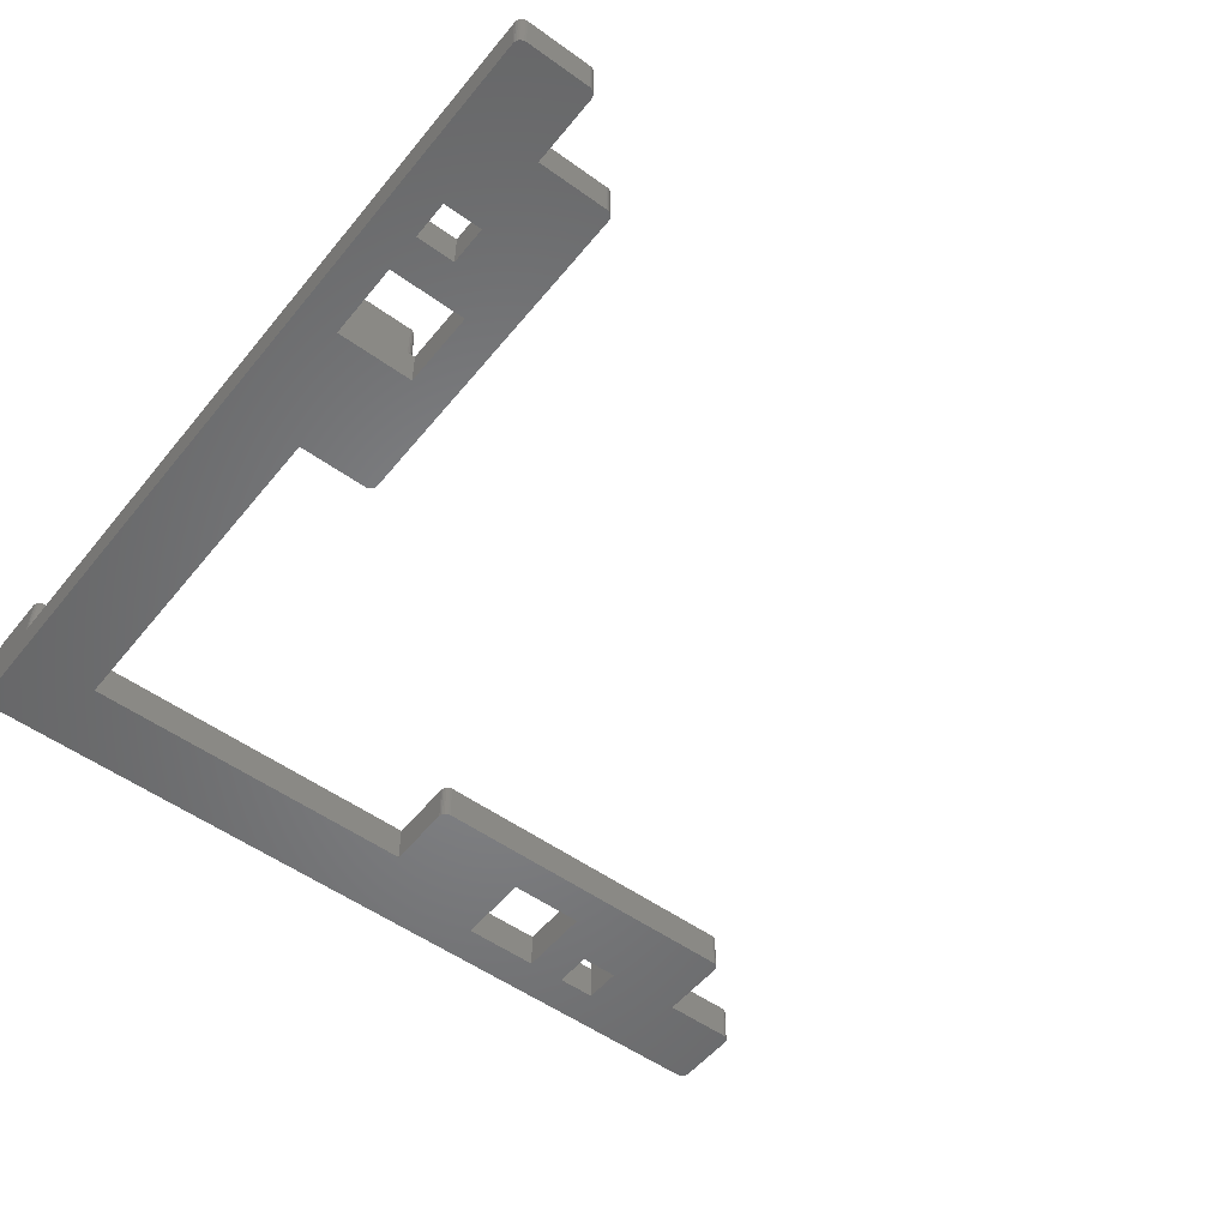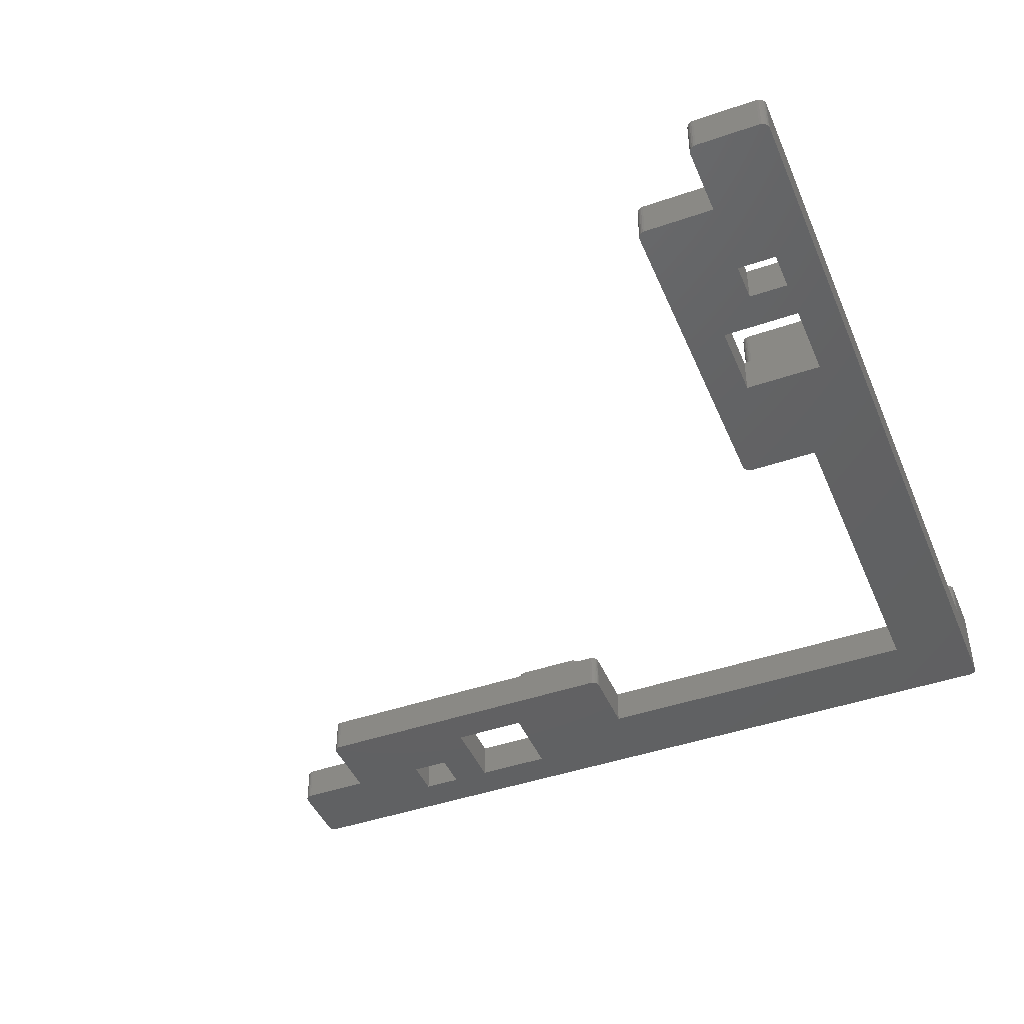
<metadata>
{"format":"stl","ext":"stl","renderer":"f3d","projection":"perspective","resolution":1024,"background":"white","views":[{"elev":-52.5,"azim":52.1,"up":"+Z"},{"elev":-44.3,"azim":-158.0,"up":"+Z"}]}
</metadata>
<code>
# stl→obj: 378 verts, 768 faces
v 37.38 47.76 14.5
v 37.35 47.5 9.5
v 37.35 47.5 14.5
v 37.38 47.76 9.5
v 37.64 48.21 14.5
v 37.48 48 9.5
v 37.48 48 14.5
v 37.64 48.21 9.5
v 37.85 48.37 9.5
v 37.85 48.37 14.5
v 117.3 53.5 9.5
v 107.3 53.5 4.5
v 117.3 53.5 4.5
v 107.3 53.5 9.5
v 117.3 43.5 4.5
v 117.3 43.5 9.5
v 107.3 43.5 9.5
v 107.3 43.5 4.5
v 37.35 39.5 14.5
v 37.38 39.24 14.5
v 37.48 39 14.5
v 37.64 38.79 14.5
v 37.85 38.64 14.5
v 38.09 48.47 14.5
v 38.09 38.54 14.5
v 38.35 48.5 14.5
v 38.35 38.5 14.5
v 46.35 48.5 14.5
v 46.35 38.5 14.5
v 46.6 38.54 14.5
v 46.6 48.47 14.5
v 46.85 38.64 14.5
v 46.85 48.37 14.5
v 47.05 38.79 14.5
v 47.05 48.21 14.5
v 47.21 39 14.5
v 47.21 48 14.5
v 47.31 39.24 14.5
v 47.31 47.76 14.5
v 47.35 39.5 14.5
v 47.35 47.5 14.5
v 107.3 44.5 9.5
v 107.3 52.5 9.5
v 38.35 38.5 9.5
v 46.35 38.5 9.5
v 56.6 93.54 9.5
v 56.35 93.5 4.5
v 56.6 93.54 4.5
v 56.35 93.5 9.5
v 97.38 44.24 14.5
v 97.35 52.5 14.5
v 97.35 44.5 14.5
v 97.38 52.76 14.5
v 97.48 53 14.5
v 97.48 44 14.5
v 97.64 43.79 14.5
v 97.64 53.21 14.5
v 97.85 43.64 14.5
v 97.85 53.37 14.5
v 98.09 43.54 14.5
v 98.09 53.47 14.5
v 98.35 43.5 14.5
v 98.35 53.5 14.5
v 106.3 43.5 14.5
v 106.3 53.5 14.5
v 106.6 43.54 14.5
v 106.6 53.47 14.5
v 106.8 43.64 14.5
v 106.8 53.37 14.5
v 107.1 43.79 14.5
v 107.1 53.21 14.5
v 107.2 44 14.5
v 107.2 53 14.5
v 107.3 44.24 14.5
v 107.3 52.76 14.5
v 107.3 44.5 14.5
v 107.3 52.5 14.5
v 57.21 94 4.5
v 57.31 94.24 9.5
v 57.21 94 9.5
v 57.31 94.24 4.5
v 57.05 93.79 9.5
v 56.85 93.64 4.5
v 57.05 93.79 4.5
v 56.85 93.64 9.5
v 57.35 94.5 9.5
v 57.35 94.5 4.5
v 38.09 48.47 9.5
v 43.09 108.5 14.5
v 43.35 108.5 9.5
v 43.09 108.5 9.5
v 43.35 108.5 14.5
v 42.85 108.4 14.5
v 42.85 108.4 9.5
v 47.35 93.5 9.5
v 47.35 93.5 4.5
v 93.35 58.5 9.5
v 98.35 53.5 9.5
v 136.3 58.5 9.5
v 98.09 53.47 9.5
v 97.85 53.37 9.5
v 97.64 53.21 9.5
v 97.48 53 9.5
v 97.38 52.76 9.5
v 97.35 52.5 9.5
v 97.35 44.5 9.5
v 106.3 53.5 9.5
v 106.6 53.47 9.5
v 106.8 53.37 9.5
v 107.1 53.21 9.5
v 107.2 53 9.5
v 107.3 52.76 9.5
v 122.3 48.5 9.5
v 122.3 43.5 9.5
v 127.3 48.5 9.5
v 132.3 48.5 9.5
v 107.3 44.24 9.5
v 70.52 43.36 9.5
v 68.18 47.17 9.5
v 68.11 39.56 9.5
v 74.1 39.56 9.5
v 74.1 47.17 9.5
v 71.71 43.42 9.5
v 47.35 48.5 9.5
v 92.35 48.5 9.5
v 69.33 47.17 9.5
v 73 47.17 9.5
v 71.15 44.18 9.5
v 42.38 107.8 9.5
v 42.35 108.5 9.5
v 42.35 107.5 9.5
v 42.48 108 9.5
v 42.64 108.2 9.5
v 37.35 147.5 9.5
v 37.38 147.8 9.5
v 37.48 148 9.5
v 37.64 148.2 9.5
v 37.85 148.4 9.5
v 38.09 148.5 9.5
v 38.35 48.5 9.5
v 38.35 148.5 9.5
v 38.93 74.2 9.5
v 46.35 48.5 9.5
v 42.29 74.2 9.5
v 46.53 71.63 9.5
v 46.6 48.47 9.5
v 46.53 72.71 9.5
v 46.53 76.66 9.5
v 46.53 77.78 9.5
v 47.35 47.5 9.5
v 47.31 47.76 9.5
v 43.18 74.7 9.5
v 52.35 118.5 9.5
v 42.35 123.5 9.5
v 42.35 118.5 9.5
v 47.35 123.5 9.5
v 47.35 128.5 9.5
v 47.35 133.5 9.5
v 42.19 75.21 9.5
v 42.38 99.24 9.5
v 42.35 99.5 9.5
v 42.48 99 9.5
v 42.64 98.79 9.5
v 42.85 98.64 9.5
v 43.09 98.54 9.5
v 43.35 98.5 9.5
v 51.35 98.5 9.5
v 46.85 48.37 9.5
v 47.05 48.21 9.5
v 47.21 48 9.5
v 51.6 98.54 9.5
v 51.85 98.64 9.5
v 52.05 98.79 9.5
v 52.21 99 9.5
v 52.31 99.24 9.5
v 52.35 99.5 9.5
v 52.35 107.5 9.5
v 52.35 108.5 9.5
v 42.35 133.5 9.5
v 46.35 148.5 9.5
v 38.93 75.21 9.5
v 42.35 128.5 9.5
v 46.6 148.5 9.5
v 46.85 148.4 9.5
v 47.05 148.2 9.5
v 47.21 148 9.5
v 47.31 147.8 9.5
v 47.35 138.5 9.5
v 56.35 138.5 9.5
v 56.6 138.5 9.5
v 56.85 138.4 9.5
v 57.05 138.2 9.5
v 57.21 138 9.5
v 57.31 137.8 9.5
v 57.35 137.5 9.5
v 51.6 108.5 9.5
v 51.35 108.5 9.5
v 51.85 108.4 9.5
v 52.05 108.2 9.5
v 52.21 108 9.5
v 52.31 107.8 9.5
v 146.3 38.5 9.5
v 46.6 38.54 9.5
v 46.85 38.64 9.5
v 47.05 38.79 9.5
v 47.21 39 9.5
v 47.31 39.24 9.5
v 47.35 39.5 9.5
v 69.2 39.56 9.5
v 72.94 39.56 9.5
v 71.09 42.6 9.5
v 98.35 43.5 9.5
v 98.09 43.54 9.5
v 97.85 43.64 9.5
v 97.64 43.79 9.5
v 97.48 44 9.5
v 97.38 44.24 9.5
v 92.35 57.5 9.5
v 92.38 57.76 9.5
v 92.48 58 9.5
v 92.64 58.21 9.5
v 92.85 58.37 9.5
v 93.09 58.47 9.5
v 106.3 43.5 9.5
v 106.6 43.54 9.5
v 106.8 43.64 9.5
v 107.1 43.79 9.5
v 107.2 44 9.5
v 127.3 43.5 9.5
v 132.3 43.5 9.5
v 137.3 48.5 9.5
v 136.6 58.47 9.5
v 136.8 58.37 9.5
v 137.1 58.21 9.5
v 137.2 58 9.5
v 137.3 57.76 9.5
v 146.3 48.5 9.5
v 146.6 38.54 9.5
v 146.6 48.47 9.5
v 146.8 38.64 9.5
v 146.8 48.37 9.5
v 147.1 38.79 9.5
v 147.1 48.21 9.5
v 147.2 39 9.5
v 147.2 48 9.5
v 147.3 39.24 9.5
v 147.3 47.76 9.5
v 147.3 39.5 9.5
v 147.3 47.5 9.5
v 137.3 57.5 9.5
v 47.35 147.5 9.5
v 52.21 99 14.5
v 52.31 99.24 14.5
v 147.3 47.5 4.5
v 147.3 39.5 4.5
v 52.05 98.79 14.5
v 51.35 98.5 14.5
v 43.35 98.5 14.5
v 47.35 147.5 4.5
v 47.35 138.5 4.5
v 46.6 148.5 4.5
v 46.35 148.5 4.5
v 46.85 148.4 4.5
v 51.6 98.54 14.5
v 43.09 98.54 14.5
v 47.05 148.2 4.5
v 47.21 148 4.5
v 51.85 98.64 14.5
v 37.38 39.24 4.5
v 37.35 39.5 4.5
v 37.35 39.5 9.5
v 37.48 39 4.5
v 37.64 38.79 4.5
v 37.85 38.64 4.5
v 38.09 38.54 4.5
v 38.35 38.5 4.5
v 146.3 38.5 4.5
v 42.48 99 14.5
v 42.64 98.79 14.5
v 42.85 98.64 14.5
v 42.38 99.24 14.5
v 52.35 99.5 14.5
v 42.35 99.5 14.5
v 47.31 147.8 4.5
v 37.38 147.8 4.5
v 37.35 147.5 4.5
v 37.48 148 4.5
v 37.64 148.2 4.5
v 37.85 148.4 4.5
v 38.09 148.5 4.5
v 38.35 148.5 4.5
v 42.35 128.5 4.5
v 47.35 128.5 4.5
v 56.35 138.5 4.5
v 47.35 123.5 4.5
v 52.35 118.5 4.5
v 52.35 108.5 4.5
v 42.35 108.5 4.5
v 56.6 138.5 4.5
v 56.85 138.4 4.5
v 57.05 138.2 4.5
v 57.21 138 4.5
v 57.31 137.8 4.5
v 57.35 137.5 4.5
v 42.35 118.5 4.5
v 42.35 123.5 4.5
v 92.38 57.76 4.5
v 92.35 48.5 4.5
v 92.35 57.5 4.5
v 136.3 58.5 4.5
v 93.35 58.5 4.5
v 122.3 48.5 4.5
v 127.3 48.5 4.5
v 127.3 43.5 4.5
v 47.35 48.5 4.5
v 92.48 58 4.5
v 92.64 58.21 4.5
v 92.85 58.37 4.5
v 93.09 58.47 4.5
v 122.3 43.5 4.5
v 137.3 48.5 4.5
v 136.6 58.47 4.5
v 136.8 58.37 4.5
v 137.1 58.21 4.5
v 137.2 58 4.5
v 137.3 57.76 4.5
v 137.3 57.5 4.5
v 146.3 48.5 4.5
v 146.6 48.47 4.5
v 146.6 38.54 4.5
v 146.8 48.37 4.5
v 146.8 38.64 4.5
v 147.1 48.21 4.5
v 147.1 38.79 4.5
v 147.2 48 4.5
v 147.2 39 4.5
v 147.3 47.76 4.5
v 147.3 39.24 4.5
v 42.38 107.8 14.5
v 42.35 107.5 14.5
v 42.64 108.2 14.5
v 42.48 108 14.5
v 52.35 107.5 14.5
v 52.31 107.8 14.5
v 52.21 108 14.5
v 51.35 108.5 14.5
v 51.6 108.5 14.5
v 51.85 108.4 14.5
v 52.05 108.2 14.5
v 132.3 43.5 14.5
v 127.3 43.5 14.5
v 127.3 48.5 14.5
v 132.3 48.5 14.5
v 42.35 133.5 14.5
v 42.35 128.5 14.5
v 47.35 133.5 14.5
v 47.35 128.5 14.5
v 69.2 39.56 10.5
v 70.52 43.36 10.5
v 68.11 39.56 10.5
v 71.09 42.6 10.5
v 69.33 47.17 10.5
v 68.18 47.17 10.5
v 71.15 44.18 10.5
v 72.94 39.56 10.5
v 71.71 43.42 10.5
v 74.1 39.56 10.5
v 73 47.17 10.5
v 74.1 47.17 10.5
v 46.53 71.63 10.5
v 46.53 72.71 10.5
v 43.18 74.7 10.5
v 46.53 76.66 10.5
v 46.53 77.78 10.5
v 42.19 75.21 10.5
v 38.93 75.21 10.5
v 38.93 74.2 10.5
v 42.29 74.2 10.5
f 1 2 3
f 2 1 4
f 5 6 7
f 6 5 8
f 5 9 8
f 9 5 10
f 7 4 1
f 4 7 6
f 11 12 13
f 12 11 14
f 11 15 16
f 15 11 13
f 17 15 18
f 15 17 16
f 19 1 3
f 1 19 20
f 1 20 7
f 7 20 21
f 7 21 5
f 5 21 22
f 5 22 10
f 10 22 23
f 10 23 24
f 24 23 25
f 24 25 26
f 26 25 27
f 26 27 28
f 28 27 29
f 28 29 30
f 28 30 31
f 31 30 32
f 31 32 33
f 33 32 34
f 33 34 35
f 35 34 36
f 35 36 37
f 37 36 38
f 37 38 39
f 39 38 40
f 39 40 41
f 12 17 18
f 17 12 42
f 42 12 43
f 43 12 14
f 29 44 45
f 44 29 27
f 46 47 48
f 47 46 49
f 50 51 52
f 51 50 53
f 53 50 54
f 54 50 55
f 54 55 56
f 54 56 57
f 57 56 58
f 57 58 59
f 59 58 60
f 59 60 61
f 61 60 62
f 61 62 63
f 63 62 64
f 63 64 65
f 65 64 66
f 65 66 67
f 67 66 68
f 67 68 69
f 69 68 70
f 69 70 71
f 71 70 72
f 71 72 73
f 73 72 74
f 73 74 75
f 75 74 76
f 75 76 77
f 78 79 80
f 79 78 81
f 82 83 84
f 83 82 85
f 85 48 83
f 48 85 46
f 81 86 79
f 86 81 87
f 84 80 82
f 80 84 78
f 10 88 9
f 88 10 24
f 89 90 91
f 90 89 92
f 93 91 94
f 91 93 89
f 47 95 96
f 95 47 49
f 97 98 99
f 98 97 100
f 100 97 101
f 101 97 102
f 102 97 103
f 103 97 104
f 104 97 105
f 105 97 106
f 99 98 107
f 99 107 108
f 99 108 14
f 14 108 109
f 14 109 110
f 14 110 111
f 14 111 112
f 14 112 43
f 99 14 11
f 99 11 113
f 113 11 114
f 99 113 115
f 99 115 116
f 42 117 17
f 118 119 120
f 121 122 123
f 124 119 125
f 119 124 120
f 125 119 126
f 125 126 127
f 127 126 128
f 125 127 122
f 125 122 121
f 129 130 131
f 130 129 132
f 130 132 133
f 130 133 94
f 130 94 91
f 130 91 90
f 4 134 2
f 134 4 135
f 135 4 6
f 135 6 136
f 136 6 8
f 136 8 137
f 137 8 9
f 137 9 138
f 138 9 88
f 138 88 139
f 139 88 140
f 139 140 141
f 141 140 142
f 142 140 143
f 142 143 144
f 144 143 145
f 145 143 146
f 145 146 147
f 147 146 148
f 148 146 149
f 150 95 151
f 95 150 124
f 148 152 147
f 153 154 155
f 154 153 156
f 156 153 157
f 157 153 158
f 159 160 161
f 160 159 149
f 160 149 162
f 162 149 163
f 163 149 164
f 164 149 165
f 165 149 166
f 166 149 95
f 166 95 167
f 95 149 146
f 95 146 168
f 95 168 169
f 95 169 170
f 95 170 151
f 167 95 49
f 167 49 171
f 171 49 172
f 172 49 173
f 173 49 174
f 174 49 175
f 175 49 176
f 176 49 177
f 177 49 178
f 178 49 153
f 141 179 180
f 179 141 181
f 181 141 142
f 179 181 159
f 179 159 161
f 179 161 131
f 179 131 130
f 179 130 155
f 179 155 154
f 179 154 182
f 180 179 158
f 180 158 183
f 183 158 184
f 184 158 185
f 185 158 186
f 186 158 187
f 187 158 188
f 188 158 189
f 189 158 153
f 189 153 49
f 189 49 46
f 189 46 190
f 190 46 85
f 190 85 191
f 191 85 82
f 191 82 192
f 192 82 80
f 192 80 193
f 193 80 79
f 193 79 194
f 194 79 86
f 194 86 195
f 196 178 197
f 178 196 198
f 178 198 199
f 178 199 200
f 178 200 201
f 178 201 177
f 202 203 45
f 203 202 204
f 204 202 205
f 205 202 206
f 206 202 207
f 207 202 208
f 208 202 120
f 208 120 150
f 150 120 124
f 120 202 209
f 209 202 210
f 209 210 211
f 210 202 121
f 121 202 212
f 121 212 213
f 121 213 214
f 121 214 215
f 121 215 125
f 125 215 216
f 125 216 217
f 125 217 218
f 218 217 219
f 219 217 220
f 220 217 221
f 221 217 222
f 222 217 223
f 223 217 97
f 97 217 106
f 212 202 224
f 224 202 225
f 225 202 17
f 225 17 226
f 226 17 227
f 227 17 228
f 228 17 117
f 17 202 16
f 16 202 114
f 16 114 11
f 114 202 229
f 229 202 230
f 230 202 116
f 116 202 231
f 116 231 99
f 99 231 232
f 232 231 233
f 233 231 234
f 234 231 235
f 235 231 236
f 231 202 237
f 237 202 238
f 237 238 239
f 239 238 240
f 239 240 241
f 241 240 242
f 241 242 243
f 243 242 244
f 243 244 245
f 245 244 246
f 245 246 247
f 247 246 248
f 247 248 249
f 250 236 231
f 251 187 188
f 175 252 174
f 252 175 253
f 254 248 255
f 248 254 249
f 174 256 173
f 256 174 252
f 257 166 167
f 166 257 258
f 259 188 260
f 188 259 251
f 180 261 262
f 261 180 183
f 183 263 261
f 263 183 184
f 264 167 171
f 167 264 257
f 258 165 166
f 165 258 265
f 266 186 267
f 186 266 185
f 184 266 263
f 266 184 185
f 256 172 173
f 172 256 268
f 19 269 20
f 269 19 270
f 270 19 271
f 21 269 272
f 269 21 20
f 22 272 273
f 272 22 21
f 23 273 274
f 273 23 22
f 25 274 275
f 274 25 23
f 44 275 276
f 275 44 25
f 25 44 27
f 202 276 277
f 276 202 44
f 44 202 45
f 278 163 279
f 163 278 162
f 265 164 165
f 164 265 280
f 280 163 164
f 163 280 279
f 281 162 278
f 162 281 160
f 176 253 175
f 253 176 282
f 283 160 281
f 160 283 161
f 259 260 284
f 285 270 286
f 270 285 269
f 269 285 287
f 269 287 272
f 272 287 288
f 272 288 273
f 273 288 289
f 273 289 274
f 274 289 290
f 274 290 275
f 275 290 291
f 275 291 276
f 276 291 292
f 292 291 262
f 292 262 293
f 293 262 261
f 293 261 263
f 293 263 266
f 293 266 267
f 293 267 284
f 293 284 260
f 293 260 294
f 293 294 295
f 295 294 296
f 296 294 297
f 297 96 298
f 96 297 47
f 47 297 294
f 47 294 299
f 47 299 48
f 48 299 300
f 48 300 83
f 83 300 301
f 83 301 84
f 84 301 302
f 84 302 78
f 78 302 303
f 78 303 81
f 81 303 87
f 87 303 304
f 295 305 306
f 305 295 296
f 307 308 309
f 310 12 311
f 12 310 13
f 13 310 312
f 13 312 15
f 312 310 313
f 313 310 314
f 276 315 277
f 315 276 298
f 298 276 292
f 298 292 306
f 298 306 305
f 315 298 96
f 277 315 18
f 18 315 308
f 18 308 307
f 18 307 316
f 18 316 317
f 18 317 318
f 18 318 319
f 18 319 311
f 18 311 12
f 277 18 15
f 277 15 320
f 320 15 312
f 277 320 314
f 277 314 321
f 321 314 310
f 321 310 322
f 321 322 323
f 321 323 324
f 321 324 325
f 321 325 326
f 321 326 327
f 277 321 328
f 277 328 329
f 277 329 330
f 330 329 331
f 330 331 332
f 332 331 333
f 332 333 334
f 334 333 335
f 334 335 336
f 336 335 337
f 336 337 338
f 338 337 254
f 338 254 255
f 191 301 300
f 301 191 192
f 240 330 332
f 330 240 238
f 242 332 334
f 332 242 240
f 327 231 321
f 231 327 250
f 231 328 321
f 328 231 237
f 338 244 336
f 244 338 246
f 339 131 340
f 131 339 129
f 238 277 330
f 277 238 202
f 341 132 342
f 132 341 133
f 341 94 133
f 94 341 93
f 342 129 339
f 129 342 132
f 135 286 134
f 286 135 285
f 337 249 254
f 249 337 247
f 141 262 291
f 262 141 180
f 239 331 329
f 331 239 241
f 336 242 334
f 242 336 244
f 301 193 302
f 193 301 192
f 302 194 303
f 194 302 193
f 190 300 299
f 300 190 191
f 99 322 310
f 322 99 232
f 241 333 331
f 333 241 243
f 333 245 335
f 245 333 243
f 335 247 337
f 247 335 245
f 255 246 338
f 246 255 248
f 26 143 140
f 143 26 28
f 233 324 323
f 324 233 234
f 189 299 294
f 299 189 190
f 325 236 326
f 236 325 235
f 177 282 176
f 282 177 343
f 237 329 328
f 329 237 239
f 232 323 322
f 323 232 233
f 326 250 327
f 250 326 236
f 324 235 325
f 235 324 234
f 130 297 298
f 297 130 90
f 297 90 178
f 178 90 197
f 200 344 201
f 344 200 345
f 96 124 315
f 124 96 95
f 124 308 315
f 308 124 125
f 346 196 197
f 196 346 347
f 340 161 283
f 161 340 131
f 31 168 146
f 168 31 33
f 33 169 168
f 169 33 35
f 151 41 150
f 41 151 39
f 348 199 198
f 199 348 349
f 169 37 170
f 37 169 35
f 199 345 200
f 345 199 349
f 28 146 143
f 146 28 31
f 170 39 151
f 39 170 37
f 201 343 177
f 343 201 344
f 92 197 90
f 197 92 346
f 347 198 196
f 198 347 348
f 150 40 208
f 40 150 41
f 268 171 172
f 171 268 264
f 350 229 230
f 229 350 351
f 352 116 115
f 116 352 353
f 114 314 320
f 314 114 229
f 116 350 230
f 350 116 353
f 312 114 320
f 114 312 113
f 115 312 313
f 312 115 113
f 352 229 351
f 229 352 314
f 314 352 313
f 313 352 115
f 208 38 207
f 38 208 40
f 305 130 298
f 130 305 155
f 206 34 205
f 34 206 36
f 30 45 203
f 45 30 29
f 207 36 206
f 36 207 38
f 354 182 355
f 182 354 179
f 137 287 136
f 287 137 288
f 350 352 351
f 352 350 353
f 354 158 179
f 158 354 356
f 158 357 157
f 357 158 356
f 293 182 292
f 182 293 157
f 182 157 355
f 355 157 357
f 136 285 135
f 285 136 287
f 139 291 290
f 291 139 141
f 3 271 19
f 271 3 2
f 157 295 156
f 295 157 293
f 296 155 305
f 155 296 153
f 138 290 289
f 290 138 139
f 34 204 205
f 204 34 32
f 153 297 178
f 297 153 296
f 281 340 283
f 340 281 339
f 339 281 278
f 339 278 342
f 342 278 279
f 342 279 341
f 341 279 280
f 341 280 93
f 93 280 265
f 93 265 89
f 89 265 258
f 89 258 92
f 92 258 257
f 92 257 346
f 346 257 264
f 346 264 347
f 347 264 268
f 347 268 348
f 348 268 256
f 348 256 349
f 349 256 252
f 349 252 345
f 345 252 253
f 345 253 344
f 344 253 343
f 343 253 282
f 271 286 270
f 286 271 2
f 286 2 134
f 221 318 317
f 318 221 222
f 222 319 318
f 319 222 223
f 220 317 316
f 317 220 221
f 223 311 319
f 311 223 97
f 32 203 204
f 203 32 30
f 137 289 288
f 289 137 138
f 24 140 88
f 140 24 26
f 284 251 259
f 251 284 187
f 267 187 284
f 187 267 186
f 357 354 355
f 354 357 356
f 154 295 306
f 295 154 156
f 292 154 306
f 154 292 182
f 97 310 311
f 310 97 99
f 358 359 360
f 359 358 361
f 359 362 363
f 362 359 364
f 364 359 361
f 364 361 365
f 364 365 366
f 366 365 367
f 366 368 364
f 368 366 369
f 123 367 121
f 367 123 366
f 122 366 123
f 366 122 369
f 368 122 127
f 122 368 369
f 368 128 364
f 128 368 127
f 126 364 128
f 364 126 362
f 363 126 119
f 126 363 362
f 363 118 359
f 118 363 119
f 359 120 360
f 120 359 118
f 358 120 209
f 120 358 360
f 211 358 209
f 358 211 361
f 361 210 365
f 210 361 211
f 367 210 121
f 210 367 365
f 218 307 309
f 307 218 219
f 125 309 308
f 309 125 218
f 219 316 307
f 316 219 220
f 188 294 260
f 294 188 189
f 87 195 86
f 195 87 304
f 147 370 145
f 370 147 371
f 372 147 152
f 147 372 371
f 373 152 148
f 152 373 372
f 149 373 148
f 373 149 374
f 375 149 159
f 149 375 374
f 376 159 181
f 159 376 375
f 376 142 377
f 142 376 181
f 378 142 144
f 142 378 377
f 370 144 145
f 144 370 378
f 370 372 378
f 372 370 371
f 378 376 377
f 376 378 375
f 375 378 374
f 374 378 372
f 374 372 373
f 303 195 304
f 195 303 194
f 69 110 109
f 110 69 71
f 52 217 50
f 217 52 106
f 61 98 100
f 98 61 63
f 59 100 101
f 100 59 61
f 57 101 102
f 101 57 59
f 57 103 54
f 103 57 102
f 54 104 53
f 104 54 103
f 53 105 51
f 105 53 104
f 51 106 52
f 106 51 105
f 62 213 212
f 213 62 60
f 60 214 213
f 214 60 58
f 58 215 214
f 215 58 56
f 55 215 56
f 215 55 216
f 70 226 227
f 226 70 68
f 68 225 226
f 225 68 66
f 66 224 225
f 224 66 64
f 228 70 227
f 70 228 72
f 117 72 228
f 72 117 74
f 42 74 117
f 74 42 76
f 43 76 42
f 76 43 77
f 111 75 112
f 75 111 73
f 50 216 55
f 216 50 217
f 67 109 108
f 109 67 69
f 65 108 107
f 108 65 67
f 112 77 43
f 77 112 75
f 63 107 98
f 107 63 65
f 110 73 111
f 73 110 71
f 64 212 224
f 212 64 62

</code>
